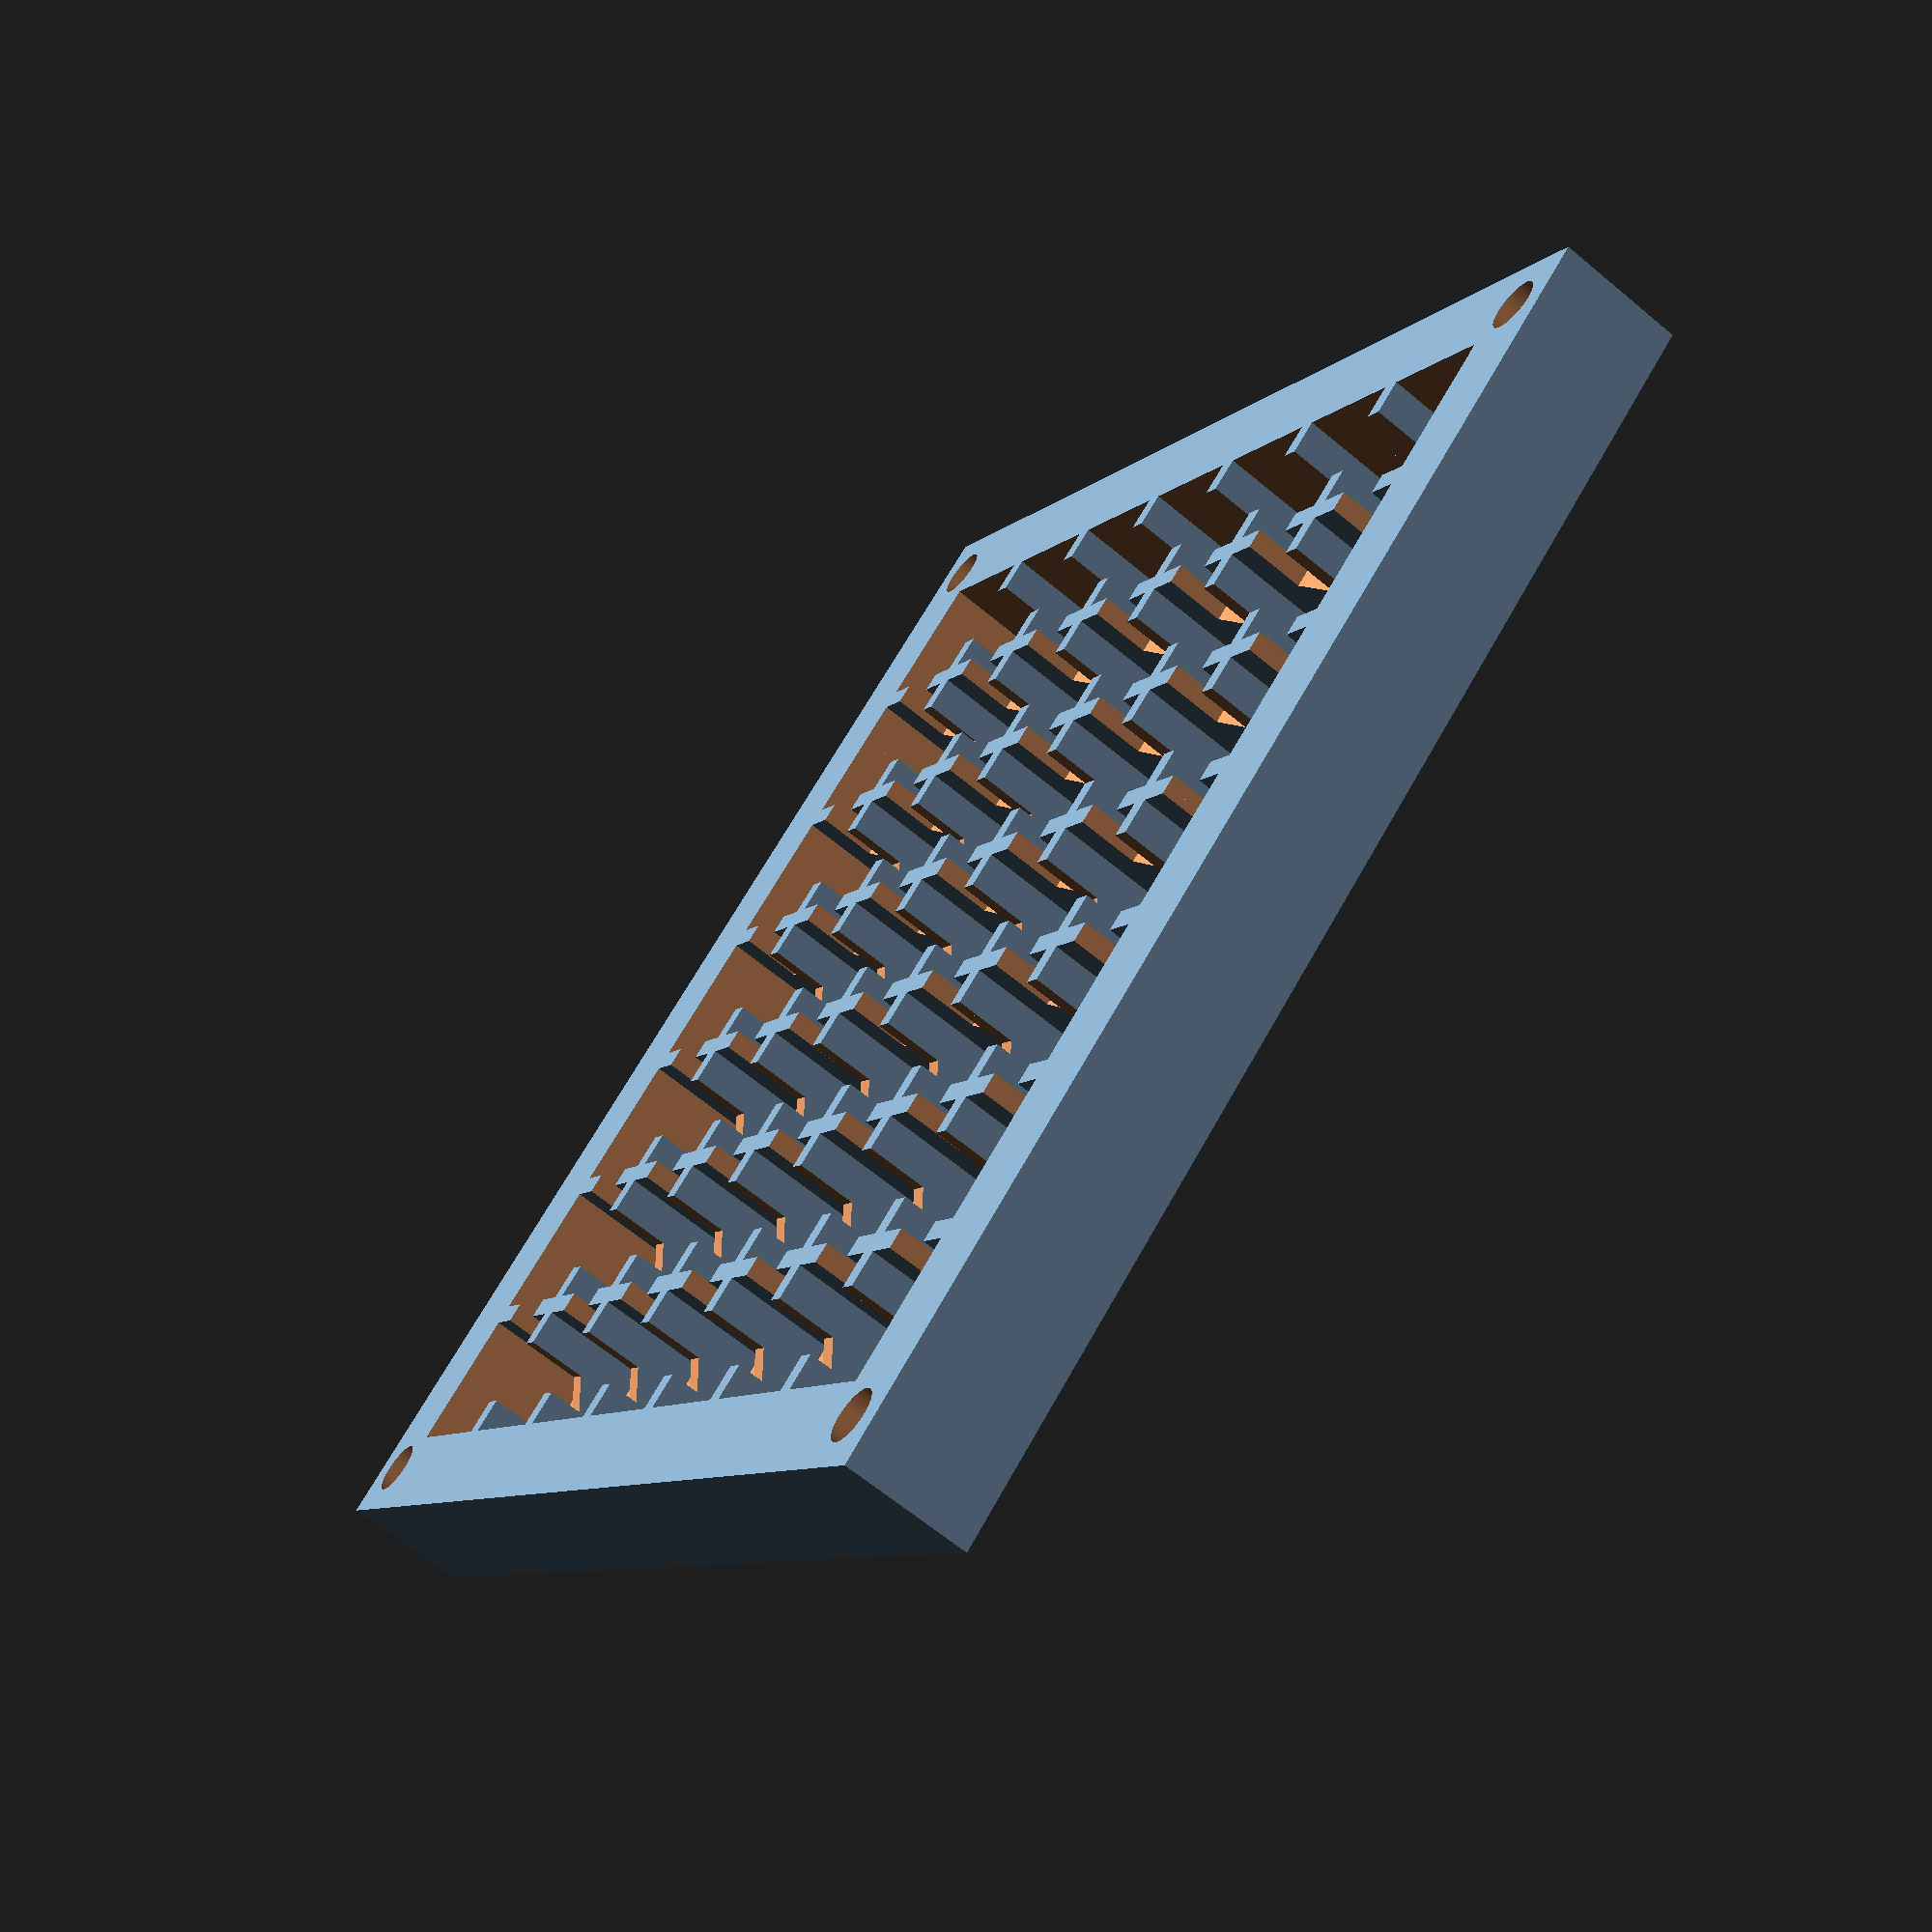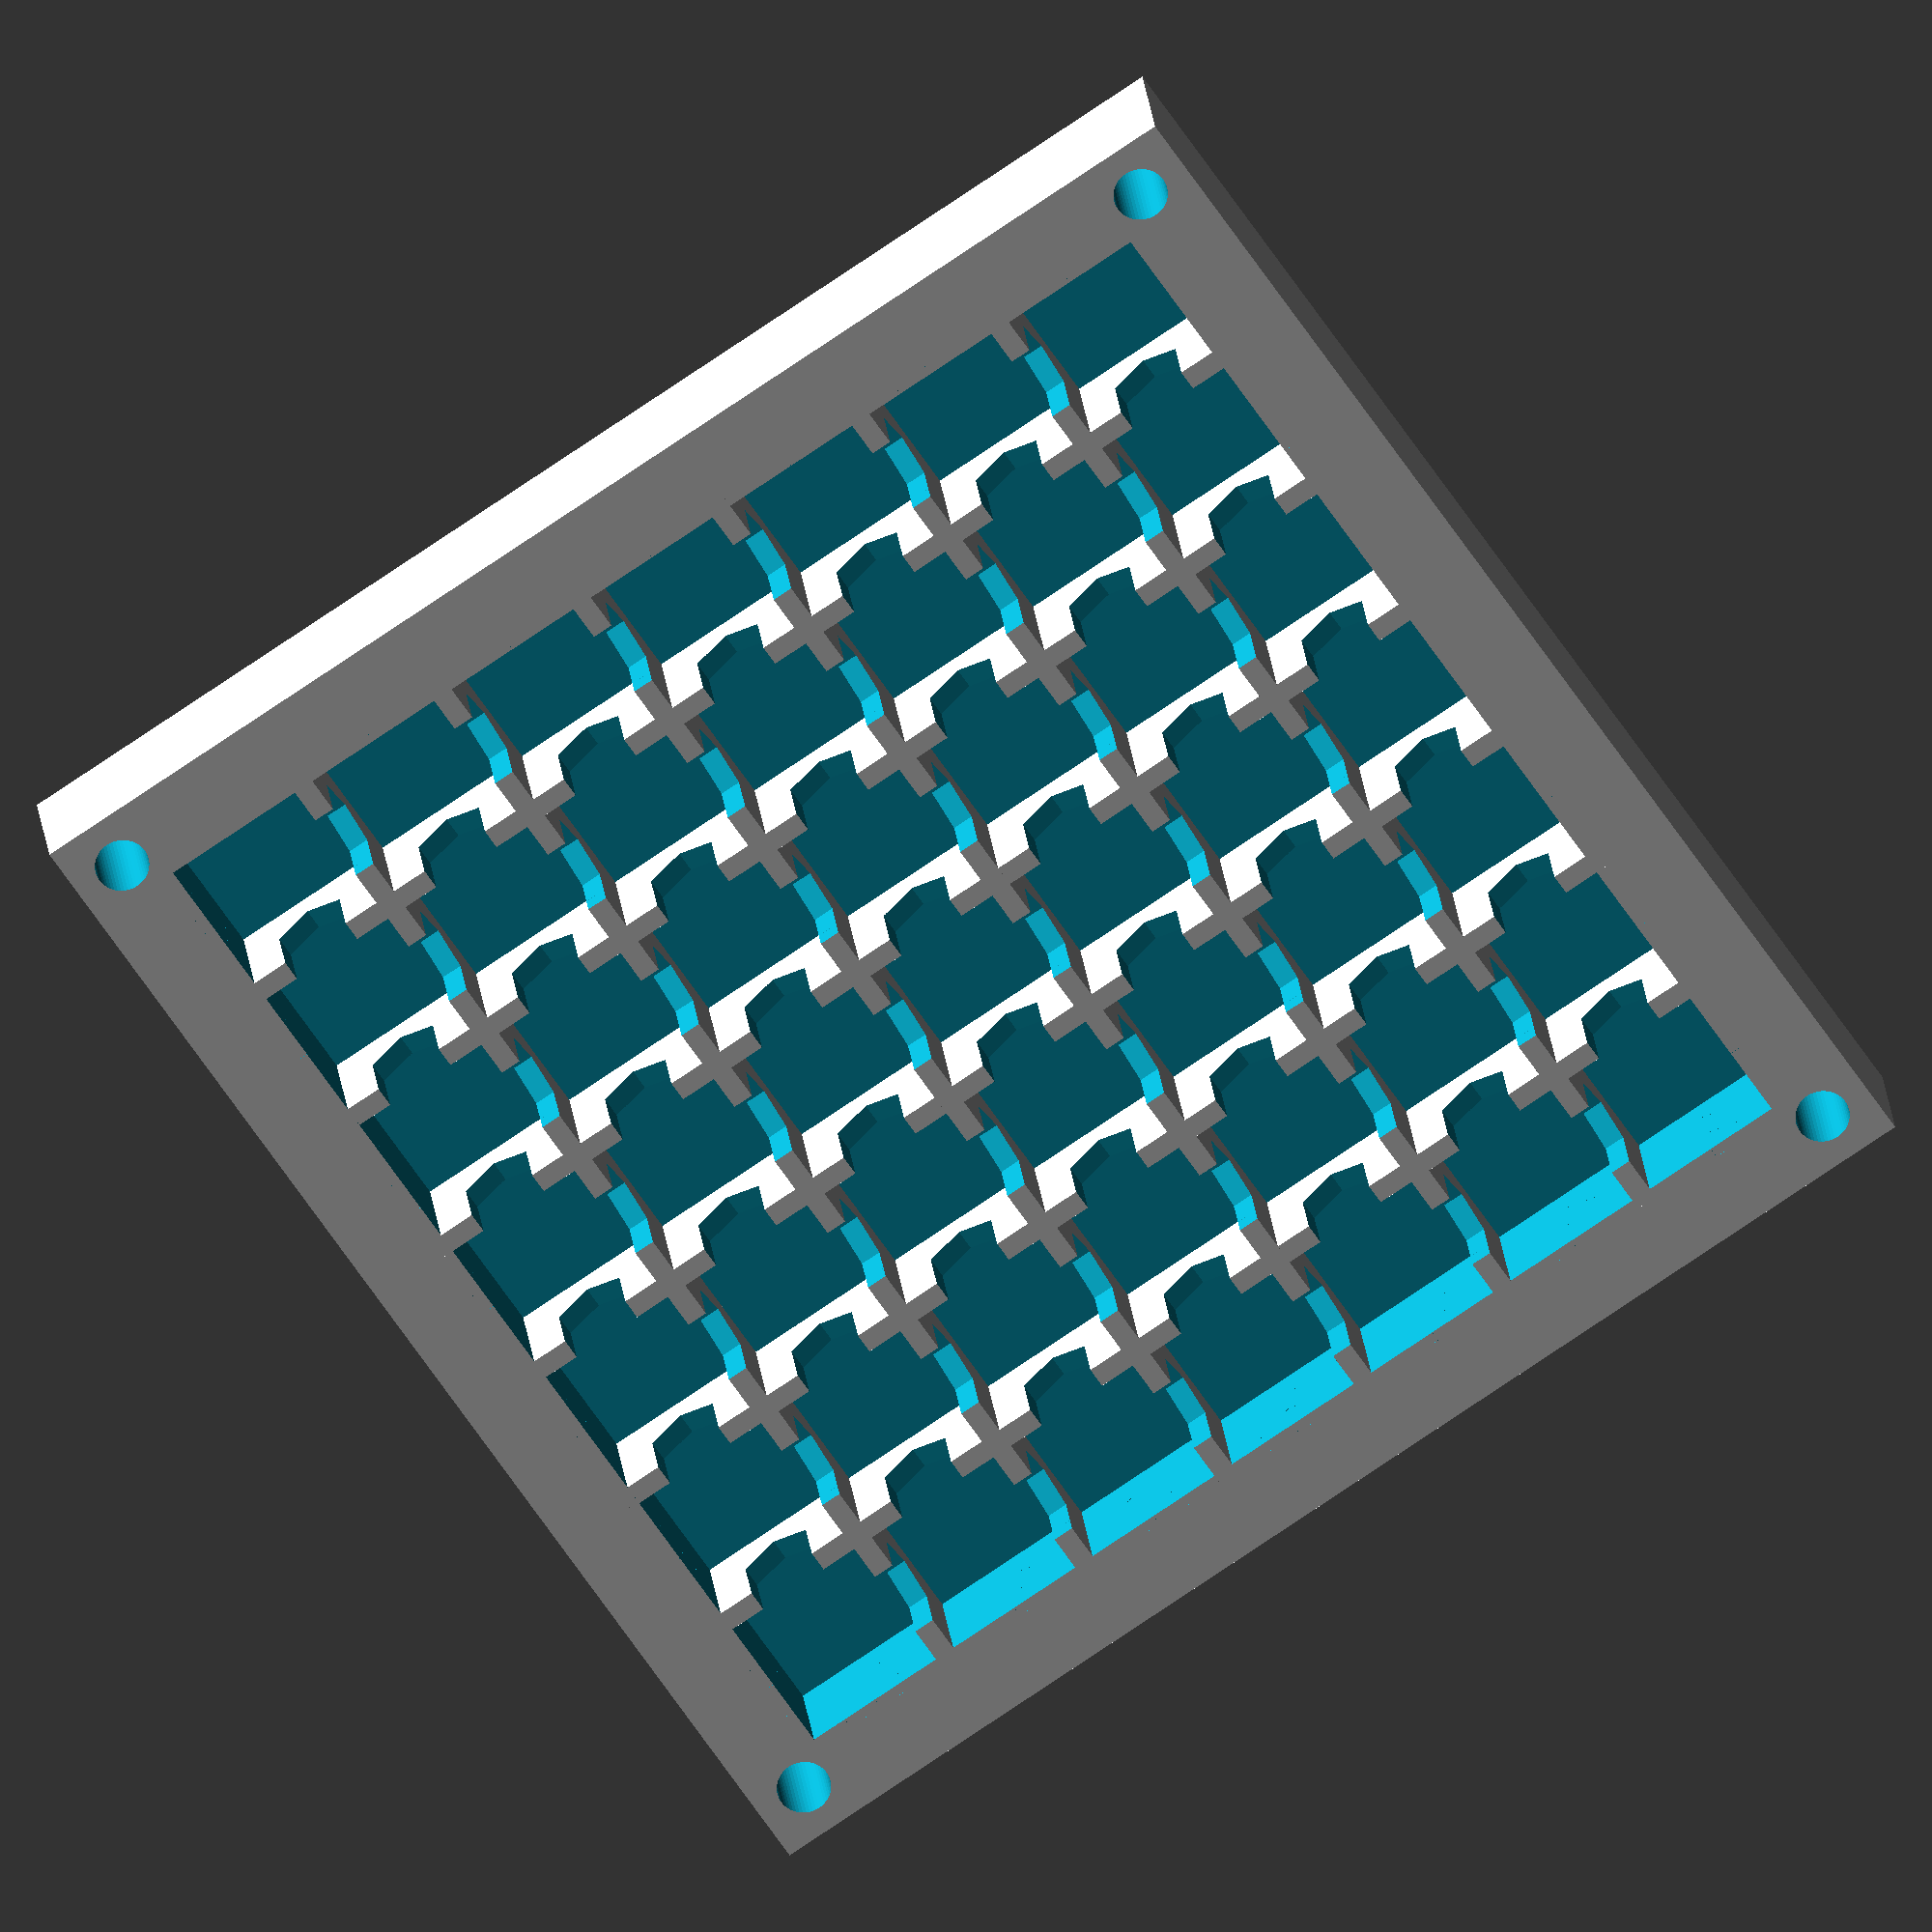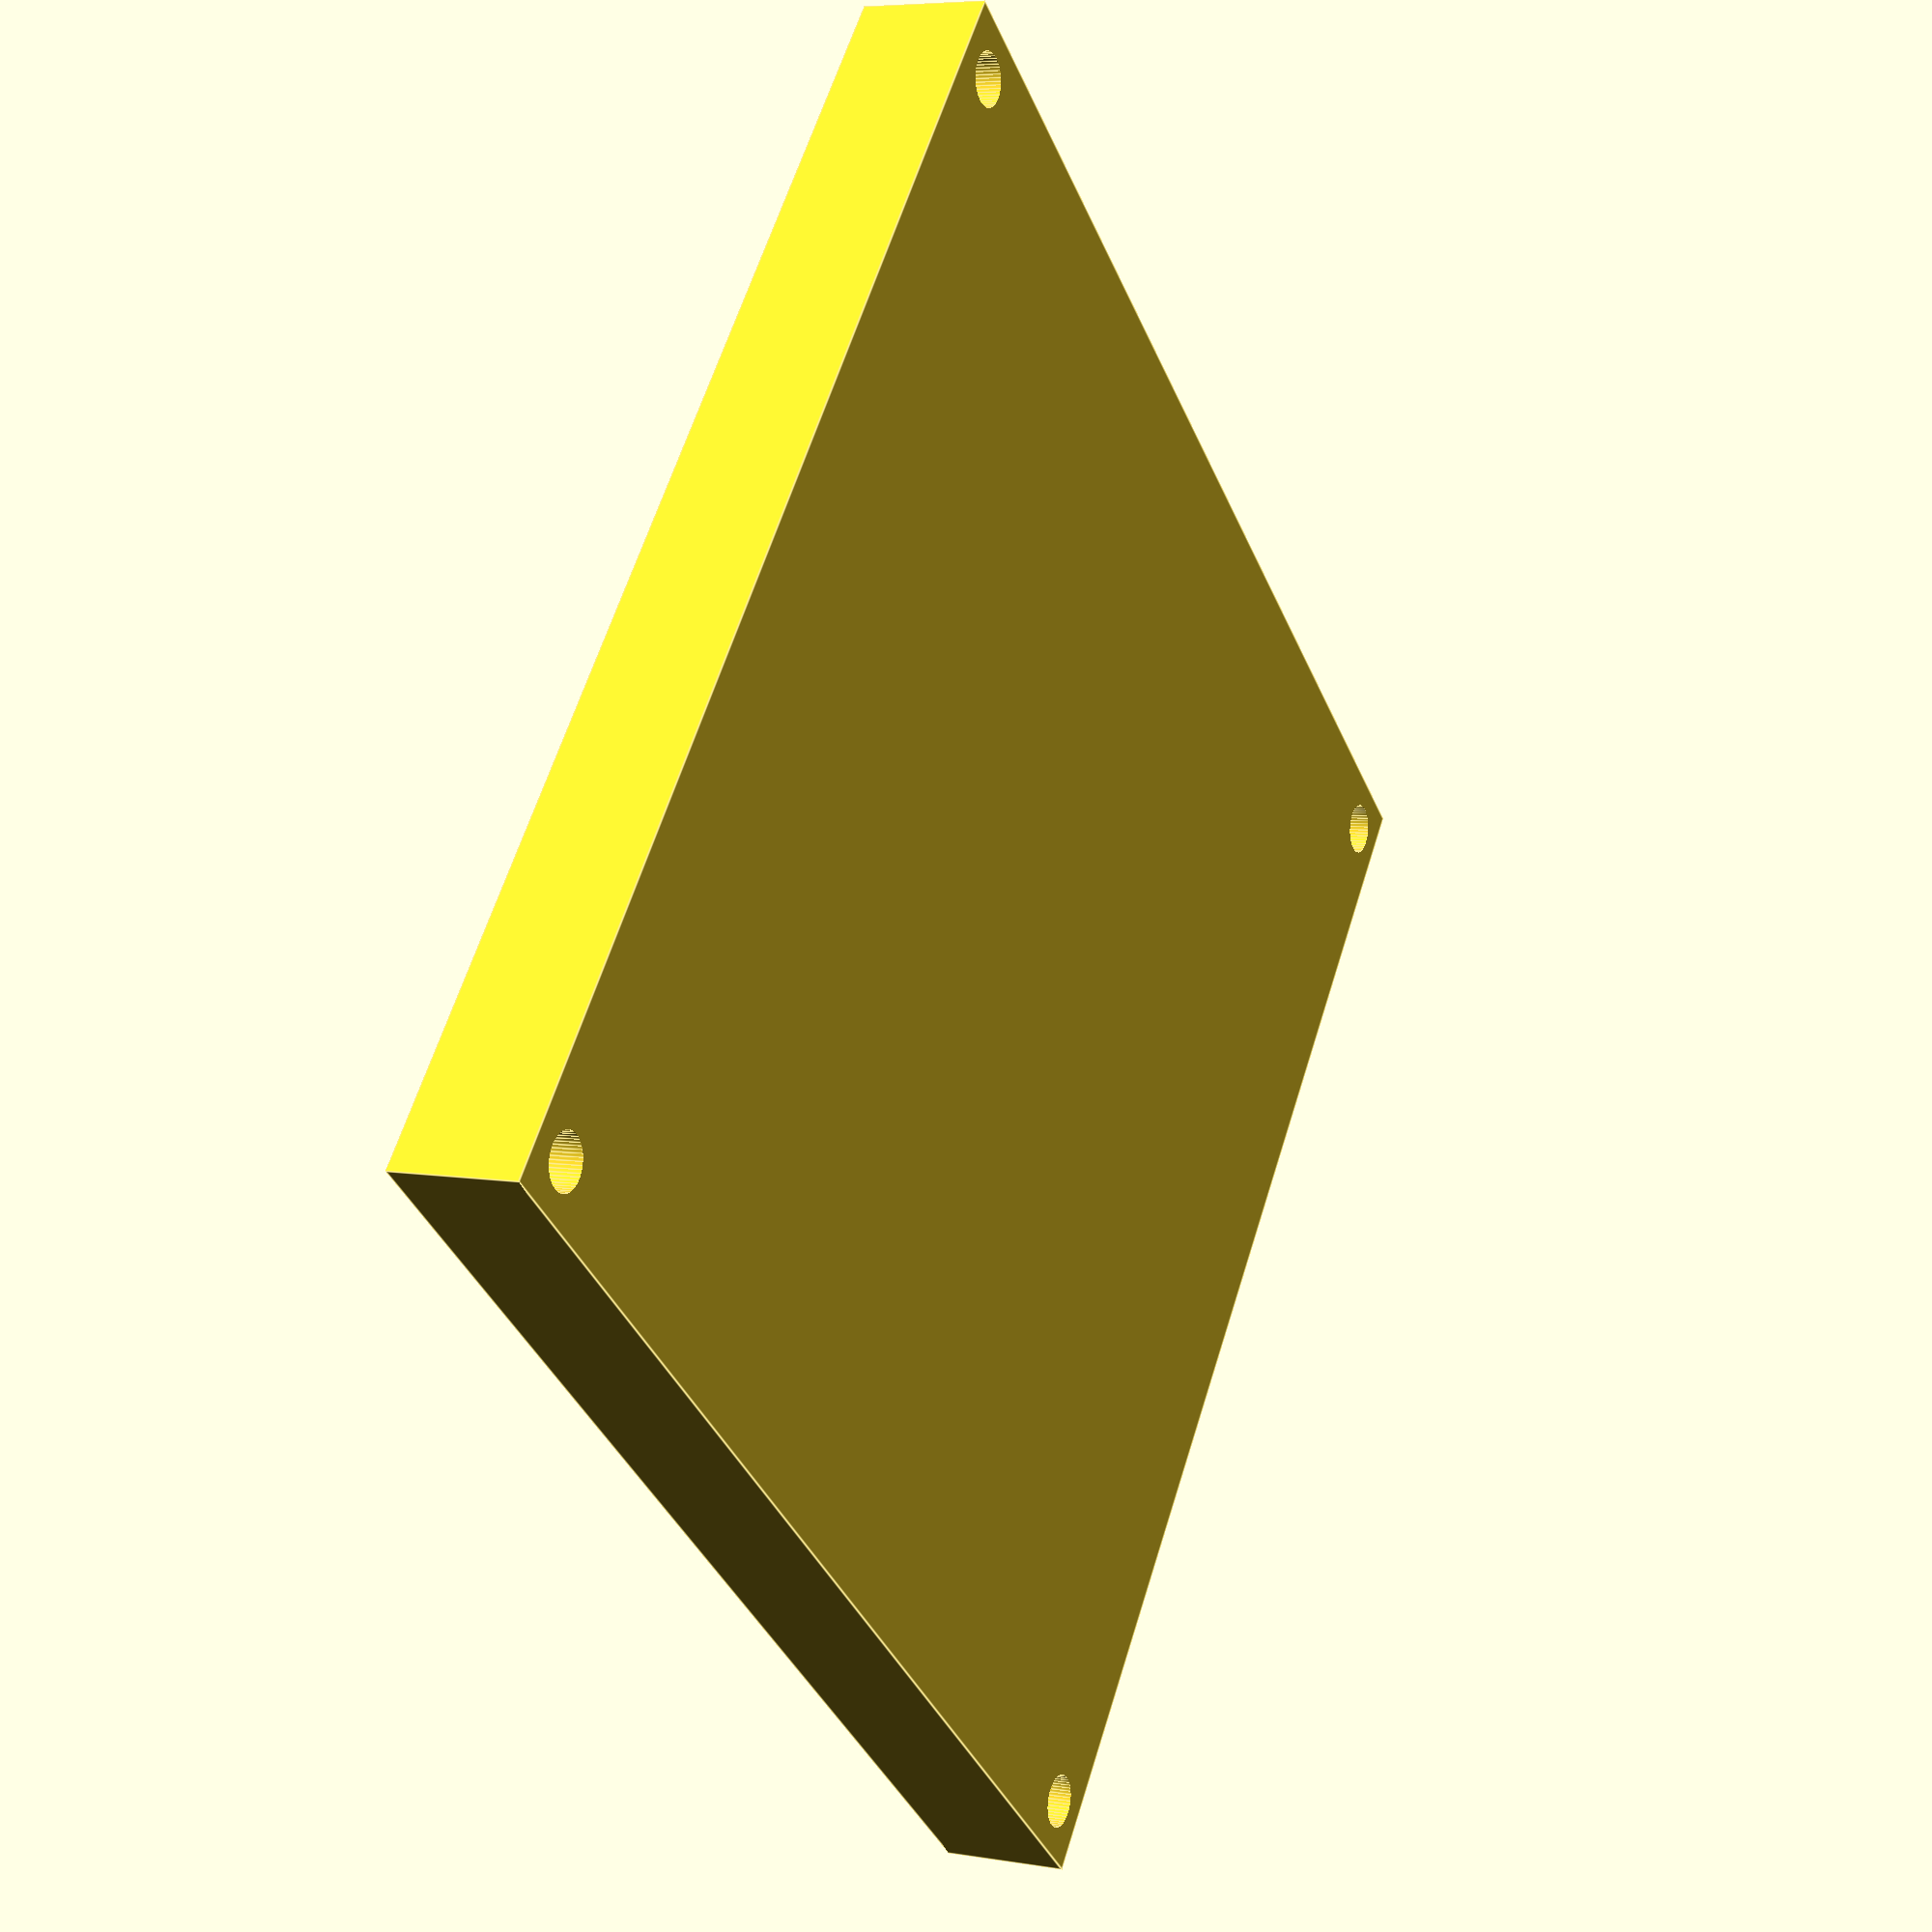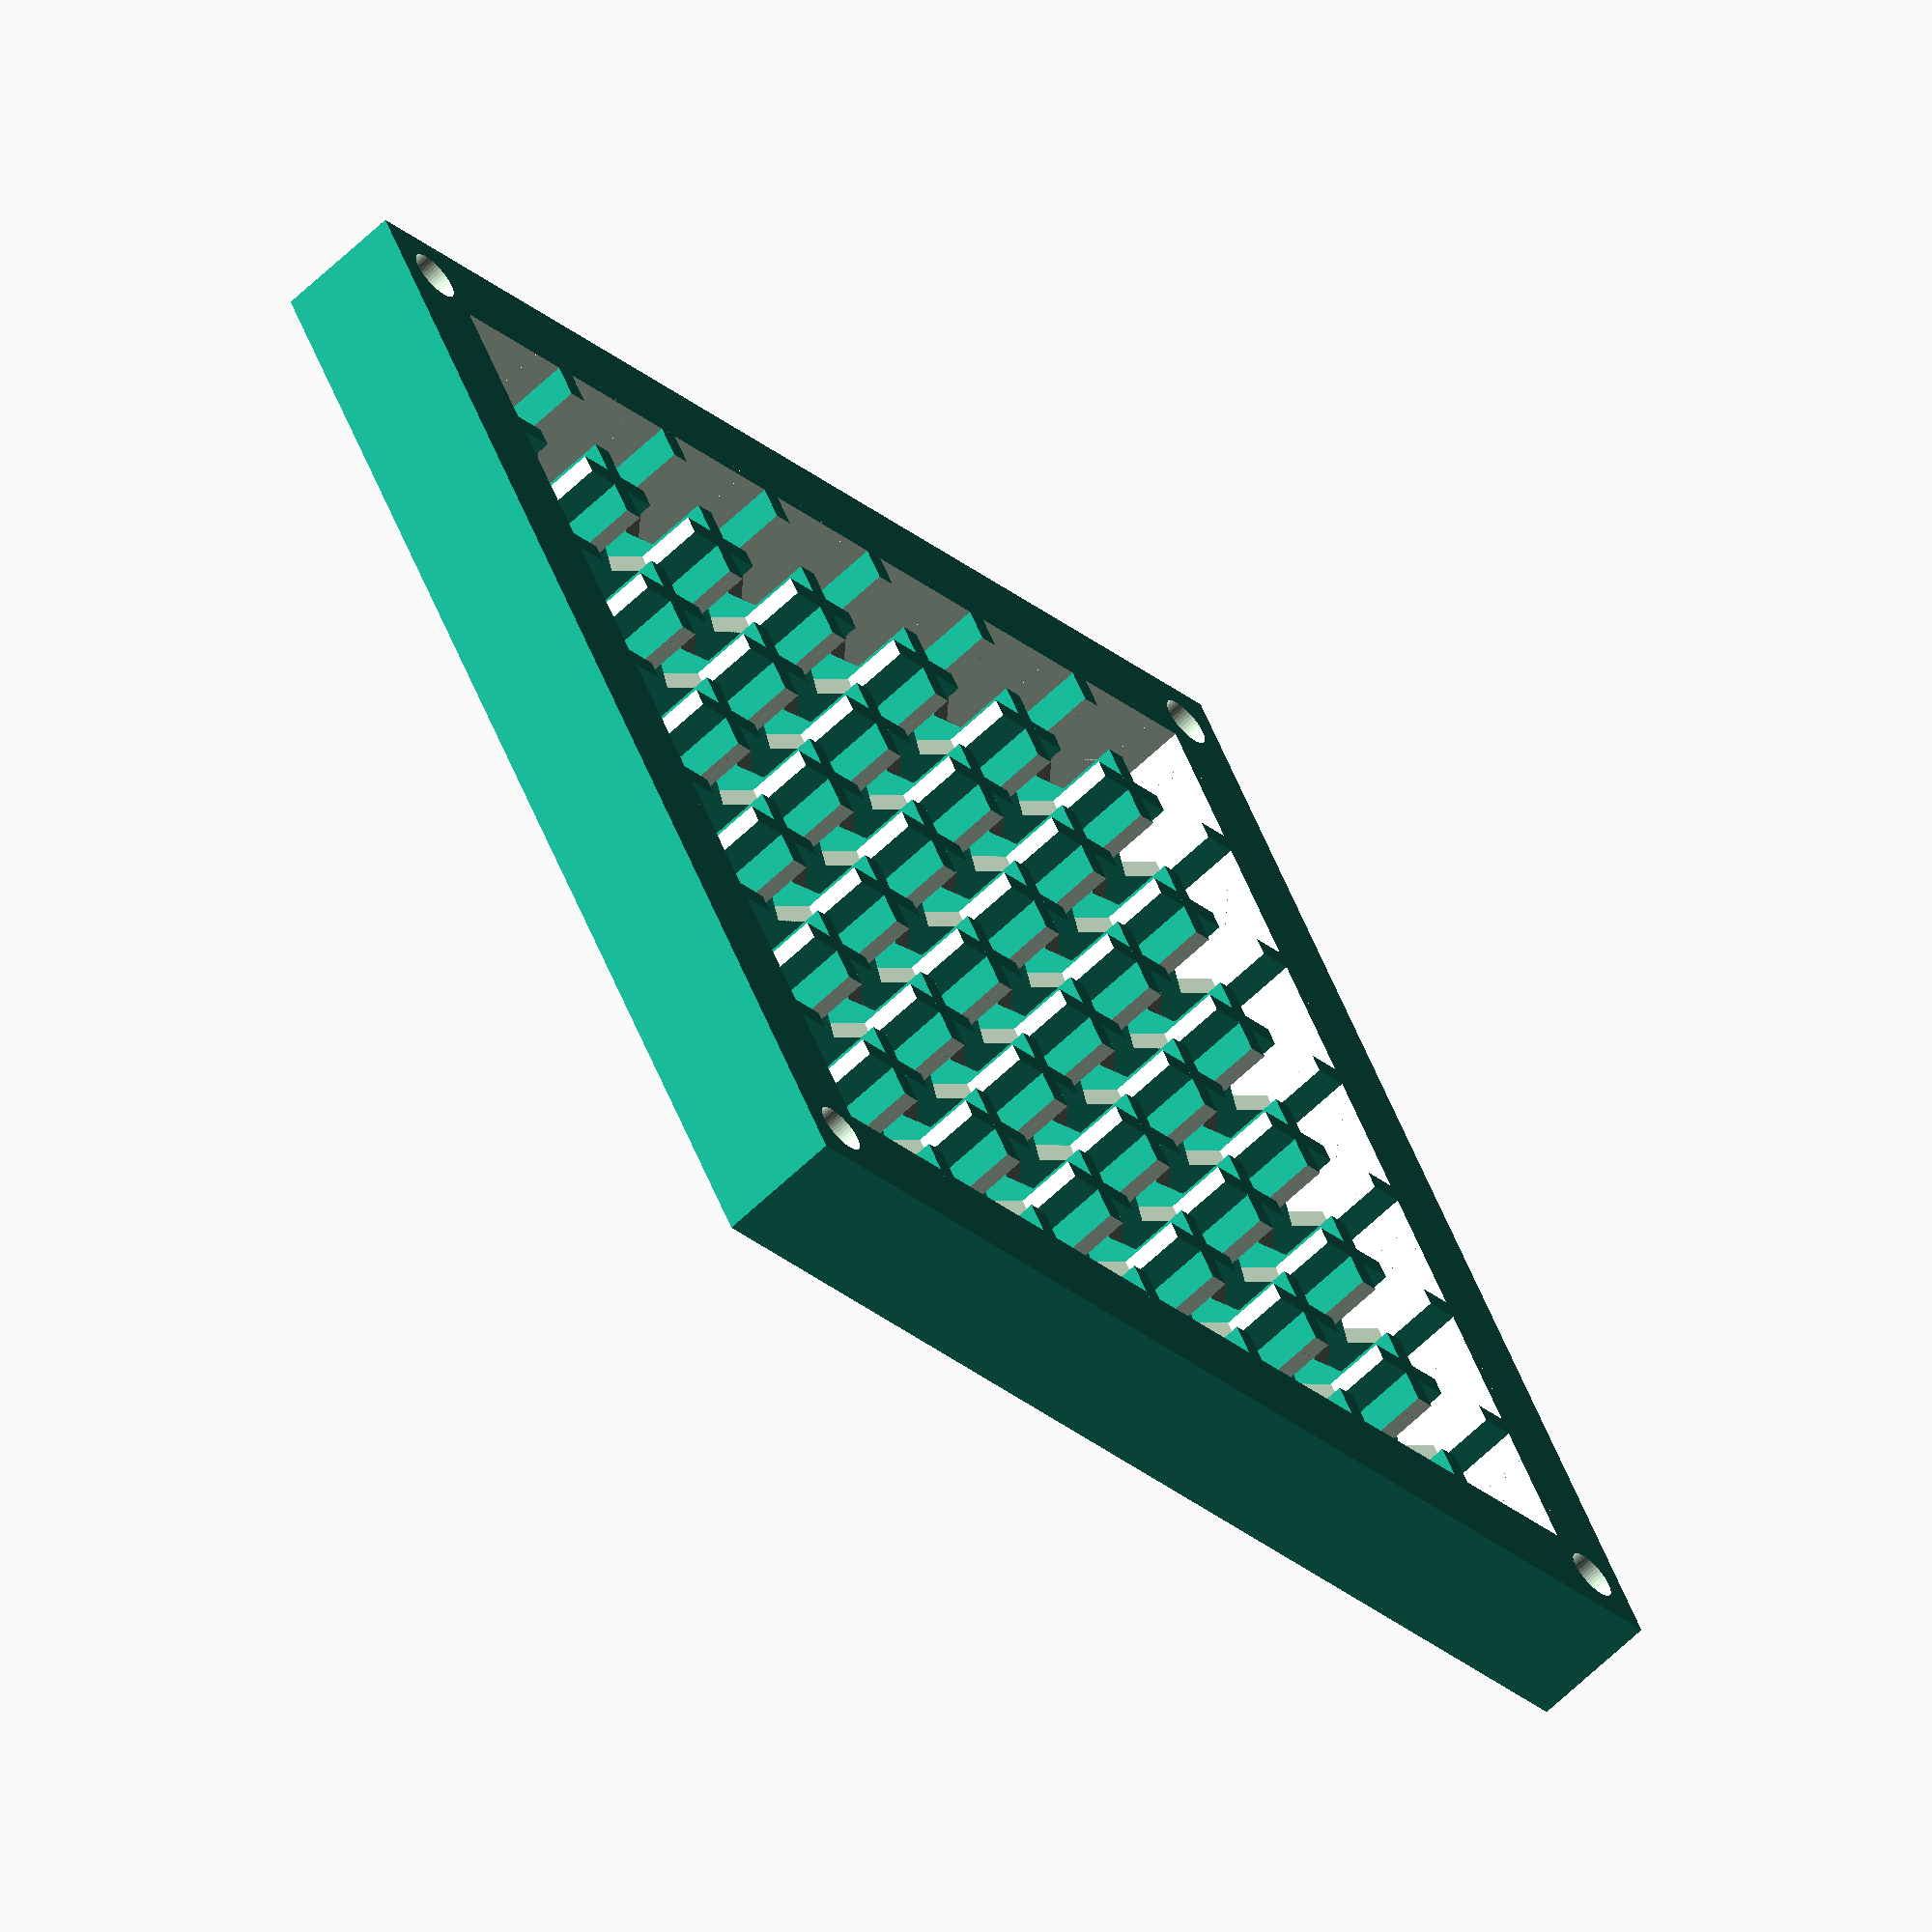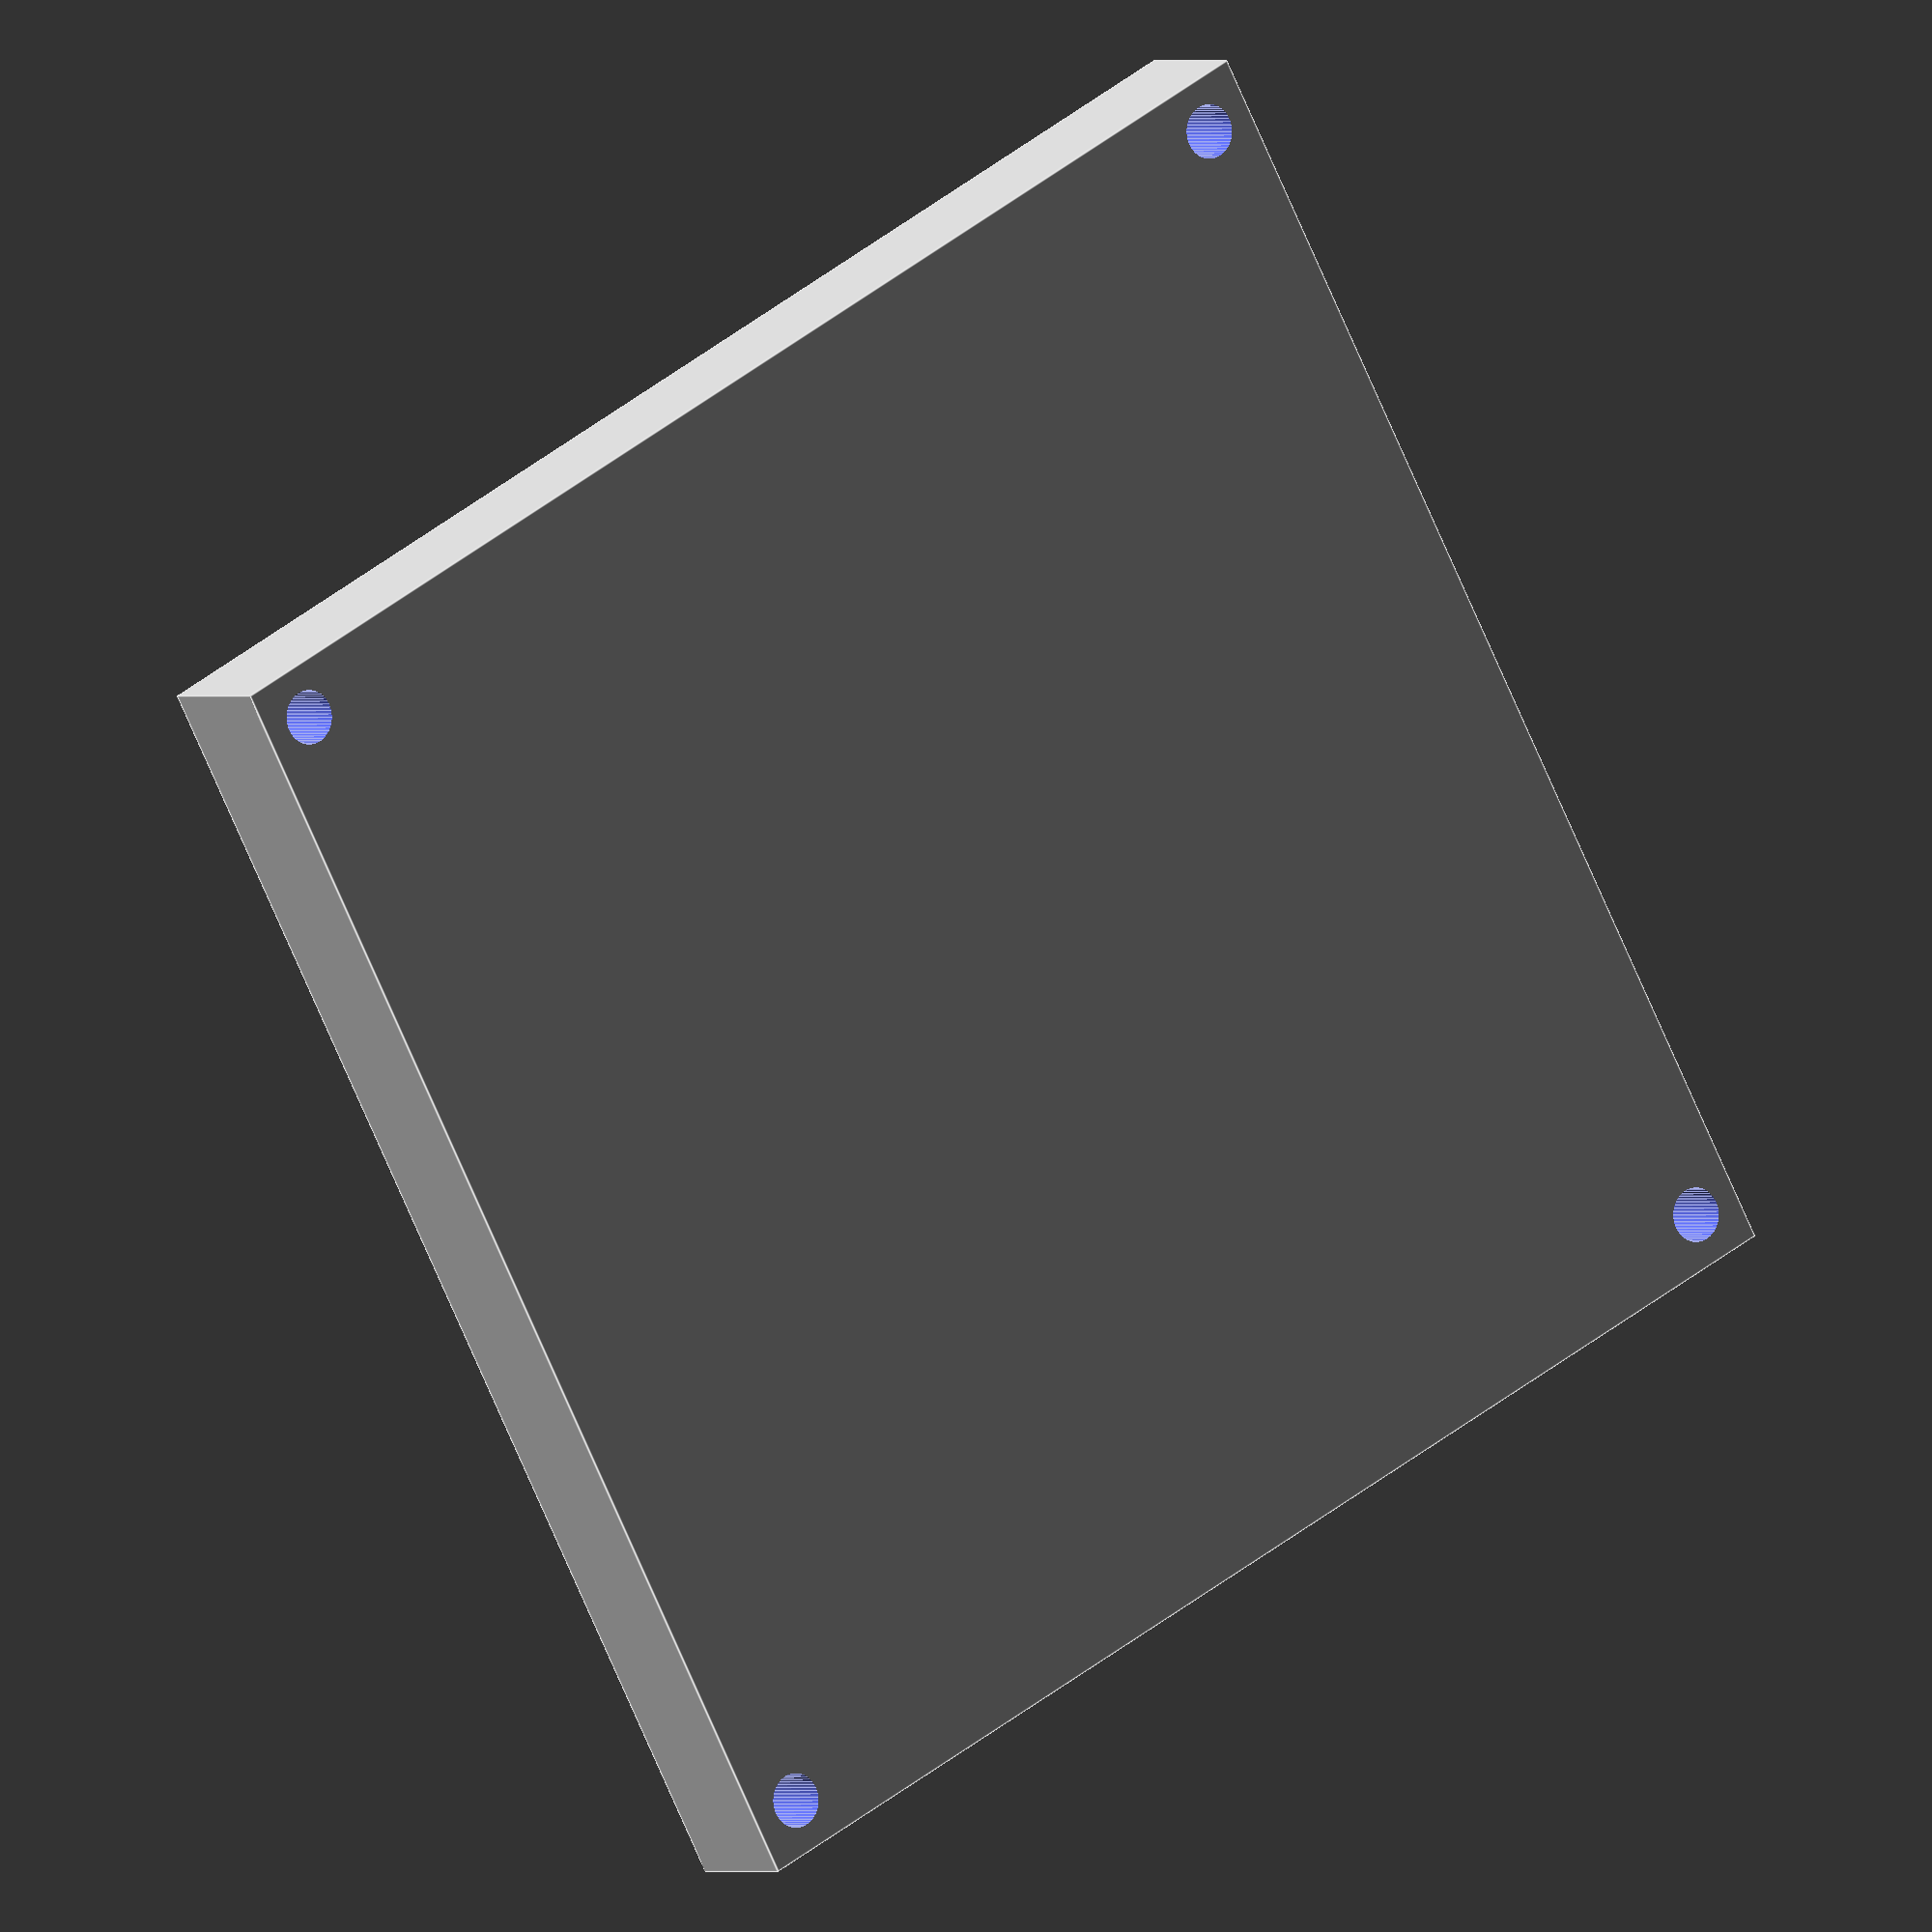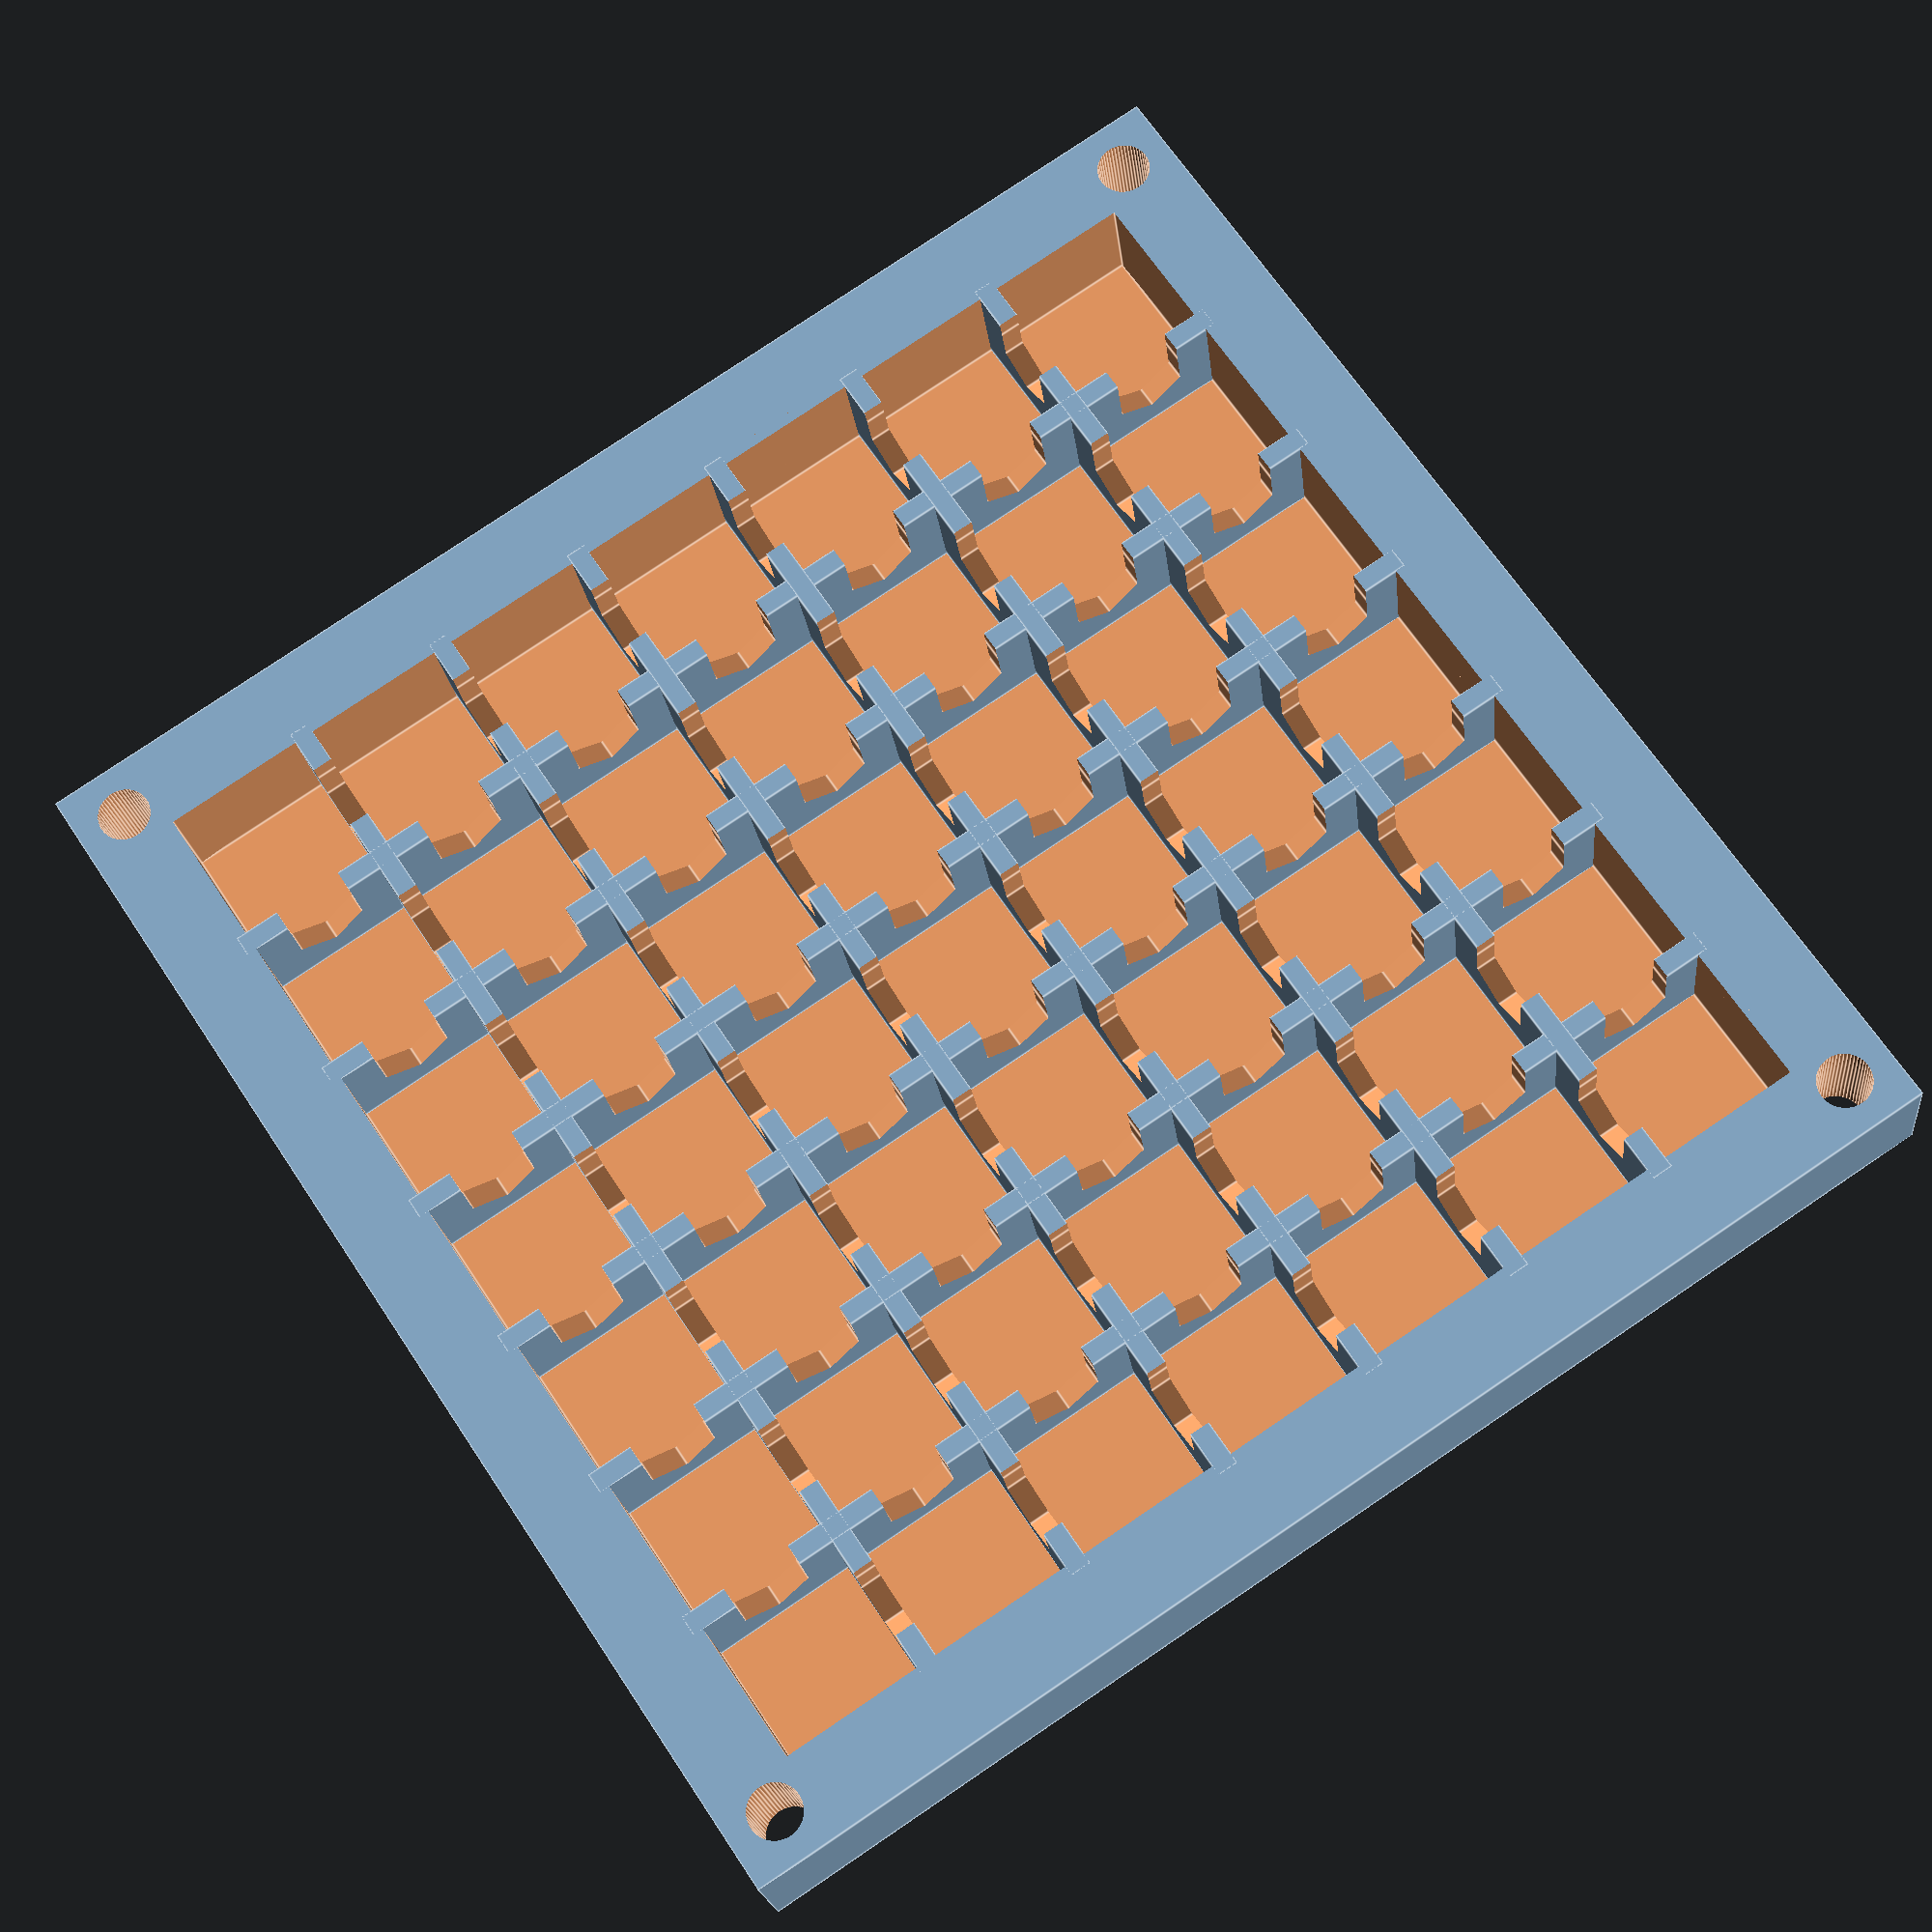
<openscad>
//KD_BZ-3D_square_in_square+grid+channels+stirrer_grid.scad
//08/02/2016    Kevin Donkers, Cronin Group, University of Glasgow
//OpenSCAD file creating a 3D model of a square arena for conducting reaction-diffusion chemistry as part of the BZ-3D workshop in BUCT, Beijing, China.
//Arena contains cells divided by walls with channels
//A holder for a matrix of motors can be modelled too (optional)
//All values in mm.

//What are we printing? #
// 0 = show everything ;)
// 1 = base only
// 2 = grid only, no channels
// 3 = grid only, with tapered channels
// 4 = show none of the base

baseprint = 0;

//Stirrer matrix?
// 0 = hide stirrer matrix
// 1 = show stirrer matrix
// 2 = show stirrer matrix new size holes

stirrer = 0;

//Cell dimensions

nx = 7;     //number of cells in x
ny = 7;     //number of cells in y
cx = 16;     //cell width
cy = 16;     //cell length
cz = 11;     //cell depth

//Arena total size is (nx*cx)x(ny*cy) 
//Cells are (cx-0.5gw)x(cy-0.5gw)

//Base and edge thicknesses

base = 1.5;
edge = 15;

//Equidistant groove depth and width

gw = 2;     //width
gz = 0;     //depth
gh = 0;     //height above cell edge

shim = 0.0;     //narrowing wrt grooves
extend = 0;   //extension of grooves into sides
raise = 3;      //height of channels from bottom of cell [mm]
prop = 0.5;     //propoprtion of cell wall to have open as channel

//Stirrer motor parameters

md = 4;     //motor top sleeve diameter
mx = 12.05; //motor x width
my = 10.05; //motor y width
mz = 24;    //motor length

//Bolt hole paramters

boltd = 5.2;  //bolt diameter
bolte = 5;  //distance from edge

//Calculate arena dimensions

ax = nx*cx;
ay = ny*cy;
az = cz + gz;

//Calculate block dimensions

bd = sqrt((ax*ax+ay*ay))+edge;   //diameter
bz = az + base;     //depth

//Base
if (baseprint==1 || baseprint==0) {
difference() {
    //Create block
    translate([-edge/2,-edge/2,0])
    cube([ax+edge,ay+edge,bz],false);
    //Subtract arena
    translate([(0.5*gw),(0.5*gw),base])
    cube([(ax-gw),(ay-gw),(az+1)],false);
    //Subtract bolt holes
    if (stirrer==1||stirrer==0||stirrer==2){
        translate([-edge/2+bolte,-edge/2+bolte,-1])
        cylinder(h=bz+2,d=boltd,$fn=50);
        translate([ax+edge/2-bolte,-edge/2+bolte,-1])
        cylinder(h=bz+2,d=boltd,$fn=50);     
        translate([-edge/2+bolte,ay+edge/2-bolte,-1])
        cylinder(h=bz+2,d=boltd,$fn=50);
        translate([ax+edge/2-bolte,ay+edge/2-bolte,-1])
        cylinder(h=bz+2,d=boltd,$fn=50);
        }
}
} 


//Walls
/*
if (baseprint==2 || baseprint==3  ||baseprint==0) {
union() {
    //Build X grid walls
    if (nx>1) {
        translate([cx-(gw*0.5)+shim,-(extend-shim),(base)])
        cube([gw-(2*shim),ay+((extend-shim)*2),(cz/2)])  ;
    for (i=[2:(nx-1)]) {
        if (i<nx) {
        translate([(i*cx)-(gw*0.5)+(shim),-(extend-shim),(base)])
        cube([gw-(2*shim),ay+((extend-shim)*2),(cz/2)]);
    }}};
    //Build Y grid walls 
    if (ny>1) { 
        translate([-(extend-shim),cy-(gw*0.5)+shim,(base)])
        cube([ax+((extend-shim)*2),gw-(2*shim),(cz/2)]);
    for (i=[2:(ny-1)]) {
        if (i<ny) {
        translate([-(extend-shim),(i*cy)-(gw*0.5)+(shim),(base)])
        cube([ax+((extend-shim)*2),gw-(2*shim),(cz/2)]);
    }}};        
}
} */


//Walls and Channels
difference() { 
//Walls
if (baseprint==2 || baseprint==3  ||baseprint==0) {
union() {
    //Build X grid walls
    if (nx>1) {
        translate([cx-(gw*0.5)+shim,-(extend-shim),(base)])
        cube([gw-(2*shim),ay+((extend-shim)*2),(az+gh-(gz*2))])  ;
    for (i=[2:(nx-1)]) {
        if (i<nx) {
        translate([(i*cx)-(gw*0.5)+(shim),-(extend-shim),(base)])
        cube([gw-(2*shim),ay+((extend-shim)*2),(az+gh-(gz*2))]);
    }}};
    //Build Y grid walls 
    if (ny>1) { 
        translate([-(extend-shim),cy-(gw*0.5)+shim,(base)])
        cube([ax+((extend-shim)*2),gw-(2*shim),(az+gh-(gz*2))]);
    for (i=[2:(ny-1)]) {
        if (i<ny) {
        translate([-(extend-shim),(i*cy)-(gw*0.5)+(shim),(base)])
        cube([ax+((extend-shim)*2),gw-(2*shim),(az+gh-(gz*2))]);
    }}};        
}
} 

//Channels 

if (baseprint==3 || baseprint==0) {
union() {
    //Cut X grid wall channels
    if (nx>1) {
    //subtracts a vertical stack of 4 hexagonal prisms half a diameter apart
    for (m=[1:(ceil(1/prop)*2)]){
    //channels (gaps) in x as single long triangular prisms
    for (l=[1:nx]){
        translate([(l-0.5)*cx,0,(m*prop*cx*0.5)+gz+base+raise])
        rotate([-90,90,0])
        cylinder(h=ay,d=(prop*cy),$fn=6);        
            }
        }
    }
    if (ny>1) {
    //subtracts a vertical stack of 4 hexagonal prisms half a diameter apart
    for (m=[1:(ceil(1/prop)*2)]){
    //channels (gaps) in x as single long triangular prisms
    for (l=[1:ny]){
        translate([0,(l-0.5)*cy,(m*prop*cy*0.5)+gz+base+raise])
        rotate([0,90,0])
        cylinder(h=ax,d=(prop*cx),$fn=6);        
            }
        }
    }
}
} 
/*
//Channels
if (baseprint==3 || baseprint==0) {
union() {
    //Cut X grid wall channels
    if (nx>1) {
    //subtracts a vertical stack of 4 hexagonal prisms half a diameter apart

    //channels (gaps) in x as single long triangular prisms
    for (l=[1:nx]){
        translate([(l-0.5)*cx,0,(prop*cx*0.5)+gz+base+raise])
        rotate([-90,90,0])
        #cylinder(h=ay,d=(prop*cy),$fn=6);        
            }

    }
    if (ny>1) {
    //subtracts a vertical stack of 4 hexagonal prisms half a diameter apart

    //channels (gaps) in x as single long triangular prisms
    for (l=[1:ny]){
        translate([0,(l-0.5)*cy,(prop*cx*0.5)+gz+base+raise])
        rotate([0,90,0])
        #cylinder(h=ax,d=(prop*cx),$fn=6);        
            }

    }
}
}*/


}
//Stirrer grid round
if (stirrer==1){
difference(){
    //Create block
    translate([-edge/2,-edge/2,bz*5])
    cube([ax+edge,ay+edge,mz],false);
    //Subtract bolt holes
    translate([-edge/2+bolte,-edge/2+bolte,bz*5-1])
    cylinder(h=mz+2,d=boltd,$fn=50);
    translate([ax+edge/2-bolte,-edge/2+bolte,bz*5-1])
    cylinder(h=mz+2,d=boltd,$fn=50);     
    translate([-edge/2+bolte,ay+edge/2-bolte,bz*5-1])
    cylinder(h=mz+2,d=boltd,$fn=50);
    translate([ax+edge/2-bolte,ay+edge/2-bolte,bz*5-1])
    cylinder(h=mz+2,d=boltd,$fn=50);
    //Subtract motor holes
    for (i=[1:nx]){
        for (j=[1:ny]){
            translate([(i-0.5)*cx,(j-0.5)*cy,bz*5-1])
            cylinder(h=mz+2,d=md,$fn=50);
        }
    }    
}
}
//Stirrer grid round
if (stirrer==2){
difference(){
    //Create block
    translate([-edge/2,-edge/2,bz*5])
    cube([ax+edge,ay+edge,mz],false);
    //Subtract bolt holes
    translate([-edge/2+bolte,-edge/2+bolte,bz*5-1])
    cylinder(h=mz+2,d=boltd,$fn=50);
    translate([ax+edge/2-bolte,-edge/2+bolte,bz*5-1])
    cylinder(h=mz+2,d=boltd,$fn=50);     
    translate([-edge/2+bolte,ay+edge/2-bolte,bz*5-1])
    cylinder(h=mz+2,d=boltd,$fn=50);
    translate([ax+edge/2-bolte,ay+edge/2-bolte,bz*5-1])
    cylinder(h=mz+2,d=boltd,$fn=50);
    //Subtract motor holes
    for (i=[1:nx]){
        for (j=[1:ny]){
            translate([(i-0.5)*cx,(j-0.5)*cy,bz*6-1
           ])
            cube([mx,my,mz],true);
            //cylinder(h=mz+2,d=md,$fn=50);
        }
    }  
    for (i=[1:nx]){
        for (j=[1:ny]){
            translate([(i-0.5)*cx,(j-0.5)*cy,bz*5-1])
            cylinder(h=mz+2,d=md,$fn=50);
        }
    }   
}
}
</openscad>
<views>
elev=65.1 azim=139.7 roll=50.1 proj=p view=solid
elev=337.7 azim=236.2 roll=354.5 proj=o view=wireframe
elev=354.1 azim=230.4 roll=117.0 proj=p view=edges
elev=64.1 azim=61.6 roll=313.9 proj=o view=solid
elev=360.0 azim=28.4 roll=146.2 proj=o view=edges
elev=199.7 azim=236.4 roll=174.0 proj=p view=edges
</views>
